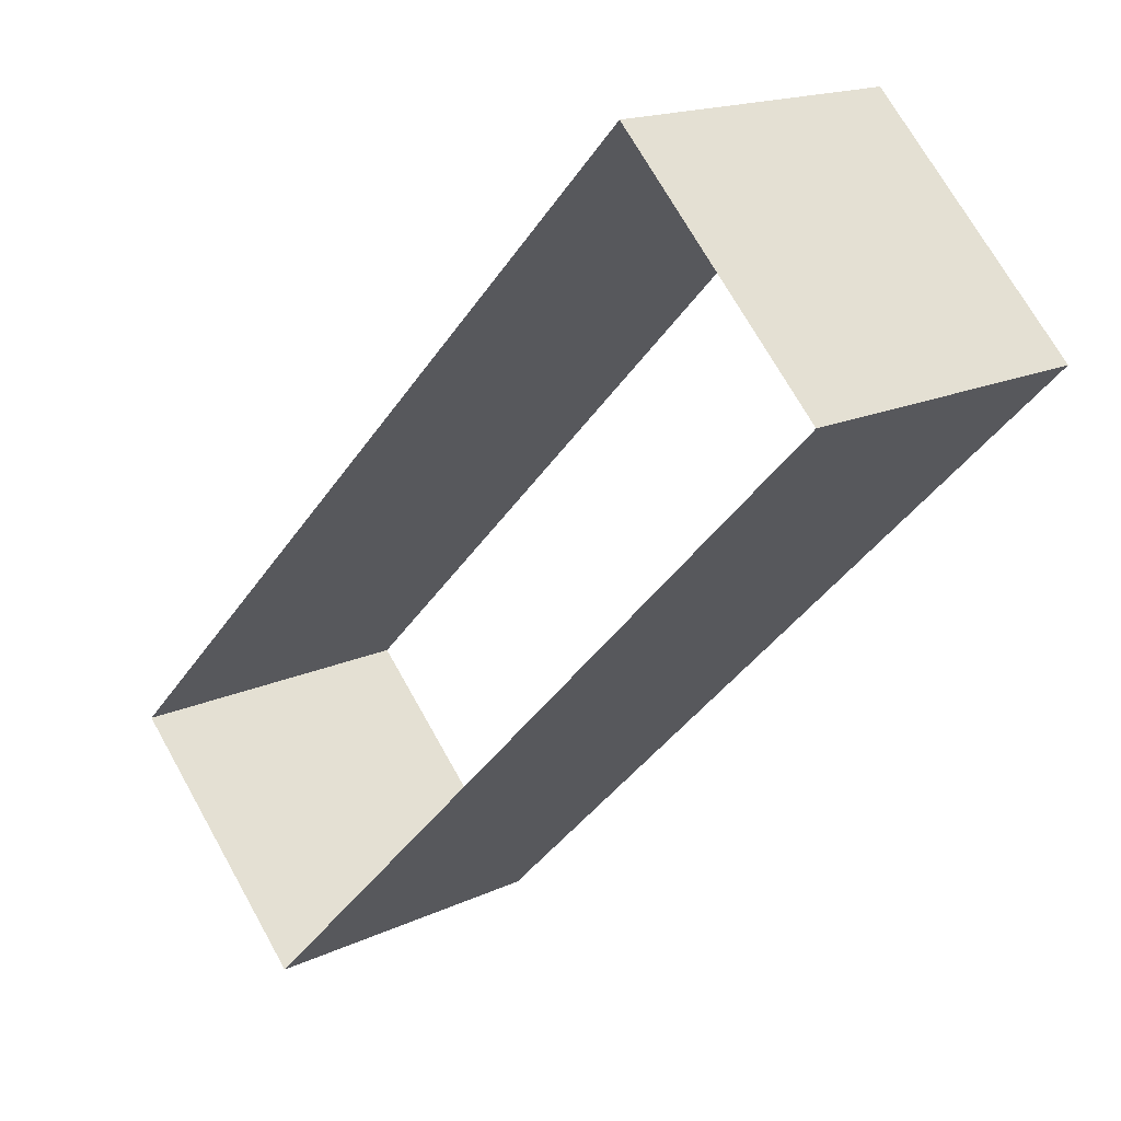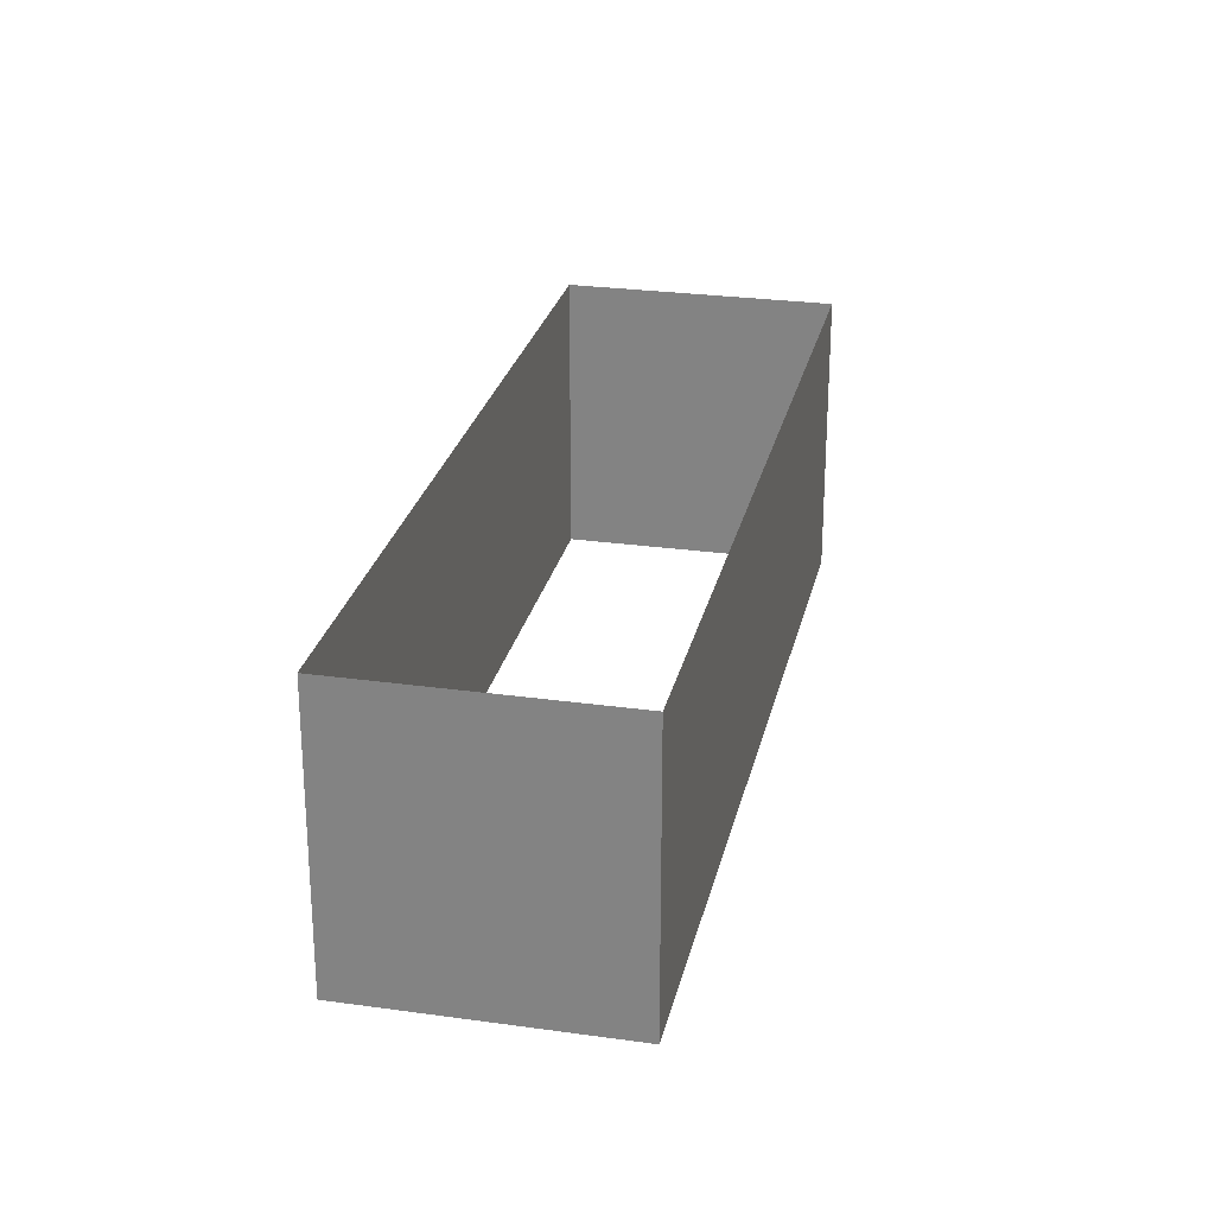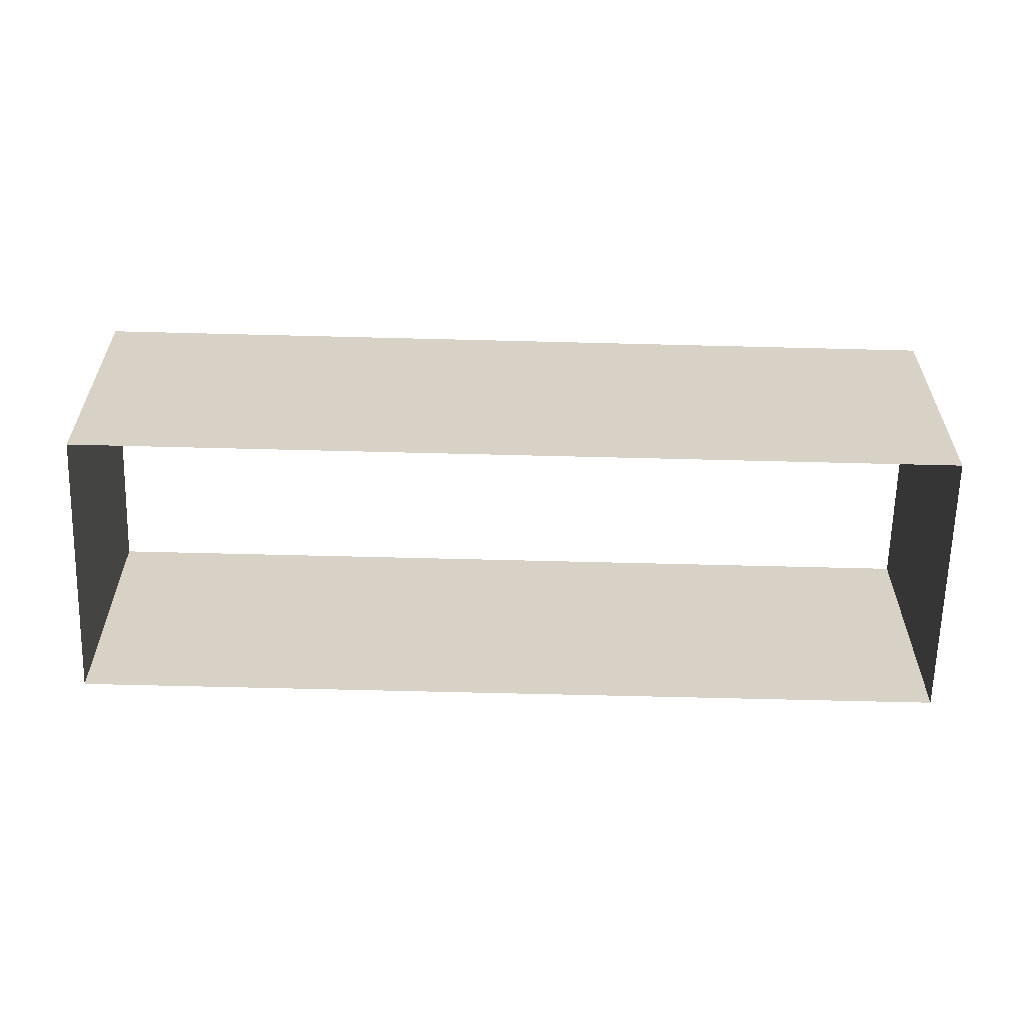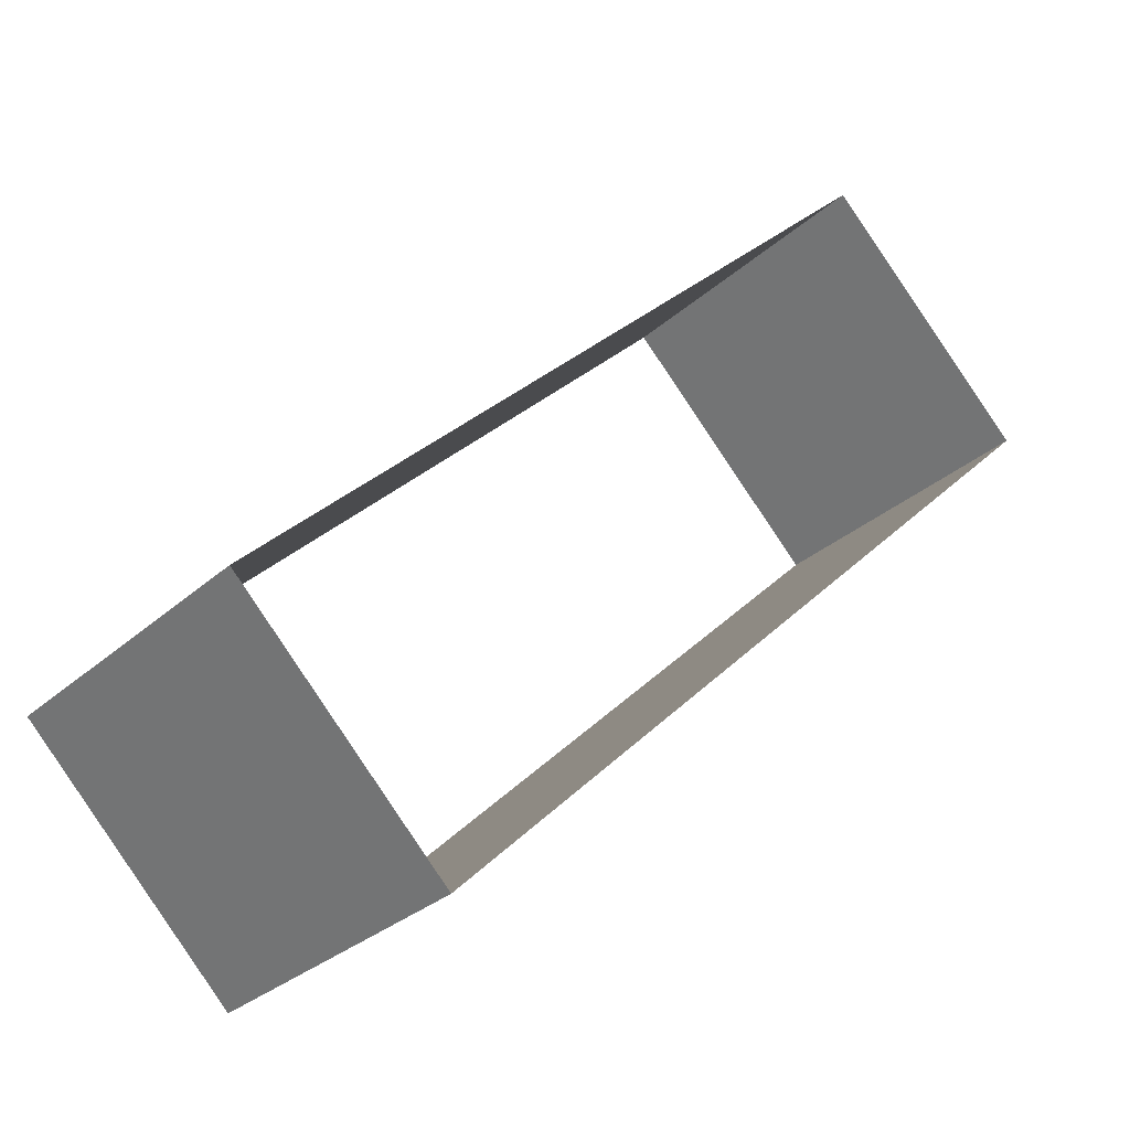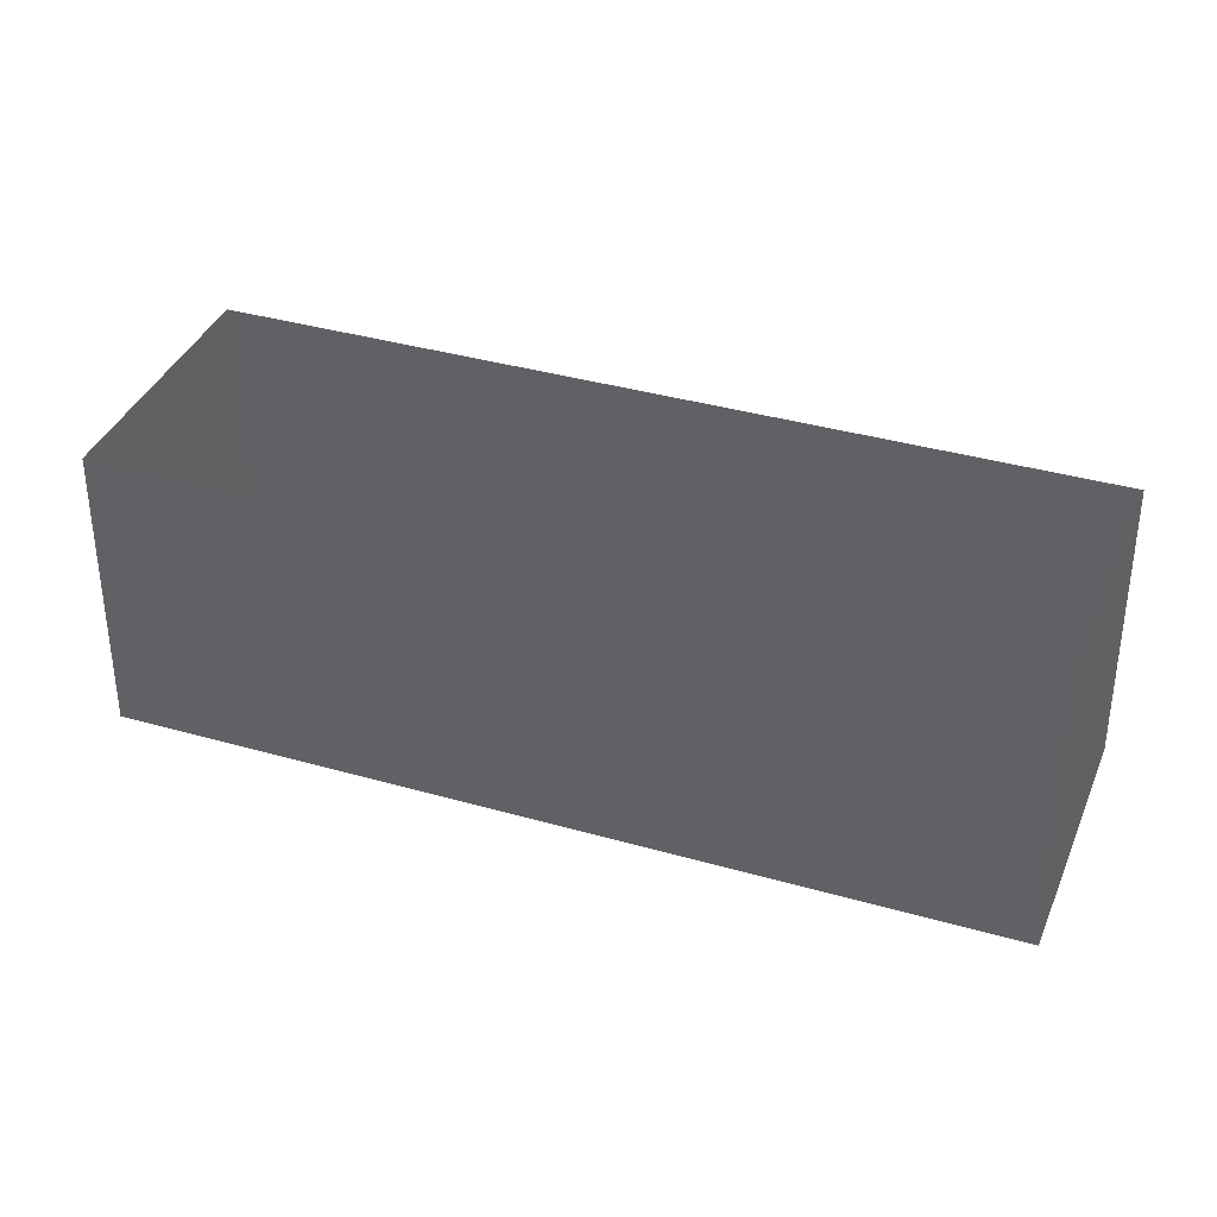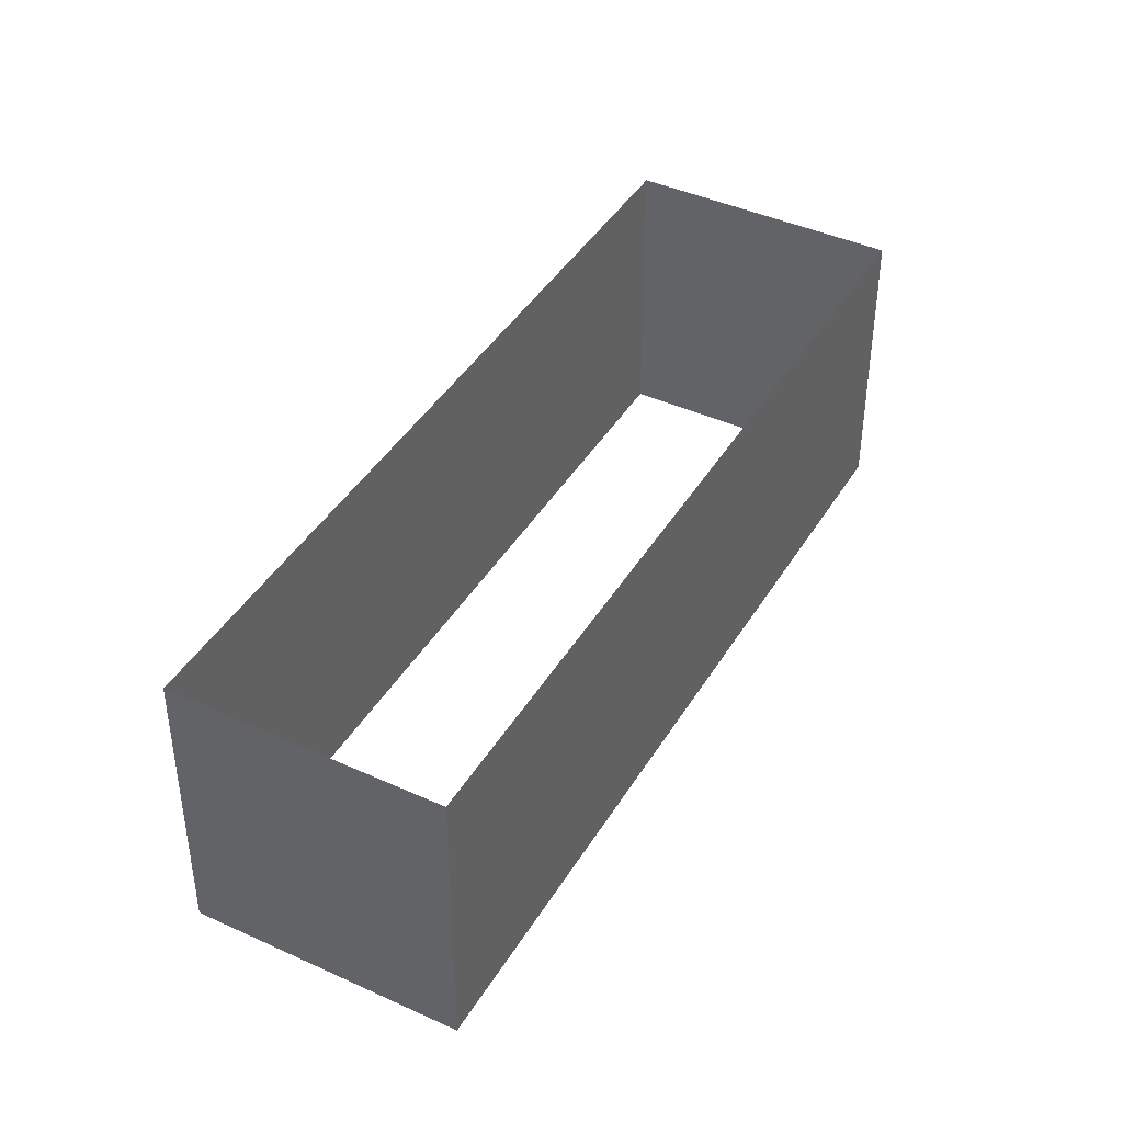
<metadata>
{"format":"obj","ext":"obj","renderer":"f3d","projection":"perspective","resolution":1024,"background":"white","views":[{"elev":16.7,"azim":46.3,"up":"+Y"},{"elev":26.5,"azim":-32.6,"up":"+Z"},{"elev":-62.9,"azim":-136.5,"up":"+Z"},{"elev":-30.3,"azim":-38.0,"up":"+Y"},{"elev":36.9,"azim":-114.6,"up":"+Z"},{"elev":42.1,"azim":163.8,"up":"+Z"}]}
</metadata>
<code>
o #ID107
v -0.2037 -0.1807 -0.1297
v -0.2661 -0.2431 -0.159
v -0.2037 -0.1807 -0.159
v -0.2661 -0.2431 -0.1297
v -0.2661 -0.2431 -0.1297
v -0.2037 -0.1807 -0.1297
v -0.2661 -0.2431 -0.159
v -0.2037 -0.1807 -0.159
v -0.2232 -0.1612 -0.159
v -0.2037 -0.1807 -0.1297
v -0.2037 -0.1807 -0.159
v -0.2232 -0.1612 -0.1297
v -0.2232 -0.1612 -0.1297
v -0.2232 -0.1612 -0.159
v -0.2037 -0.1807 -0.1297
v -0.2037 -0.1807 -0.159
v -0.2856 -0.2236 -0.1297
v -0.2661 -0.2431 -0.159
v -0.2661 -0.2431 -0.1297
v -0.2856 -0.2236 -0.159
v -0.2856 -0.2236 -0.159
v -0.2856 -0.2236 -0.1297
v -0.2661 -0.2431 -0.159
v -0.2661 -0.2431 -0.1297
v -0.2856 -0.2236 -0.1297
v -0.2232 -0.1612 -0.159
v -0.2856 -0.2236 -0.159
v -0.2232 -0.1612 -0.1297
v -0.2232 -0.1612 -0.1297
v -0.2856 -0.2236 -0.1297
v -0.2232 -0.1612 -0.159
v -0.2856 -0.2236 -0.159
f 1 2 3
f 2 1 4
f 9 10 11
f 10 9 12
f 17 18 19
f 18 17 20
f 25 26 27
f 26 25 28
f 5 6 7
f 8 7 6
f 13 14 15
f 16 15 14
f 21 22 23
f 24 23 22
f 29 30 31
f 32 31 30

</code>
